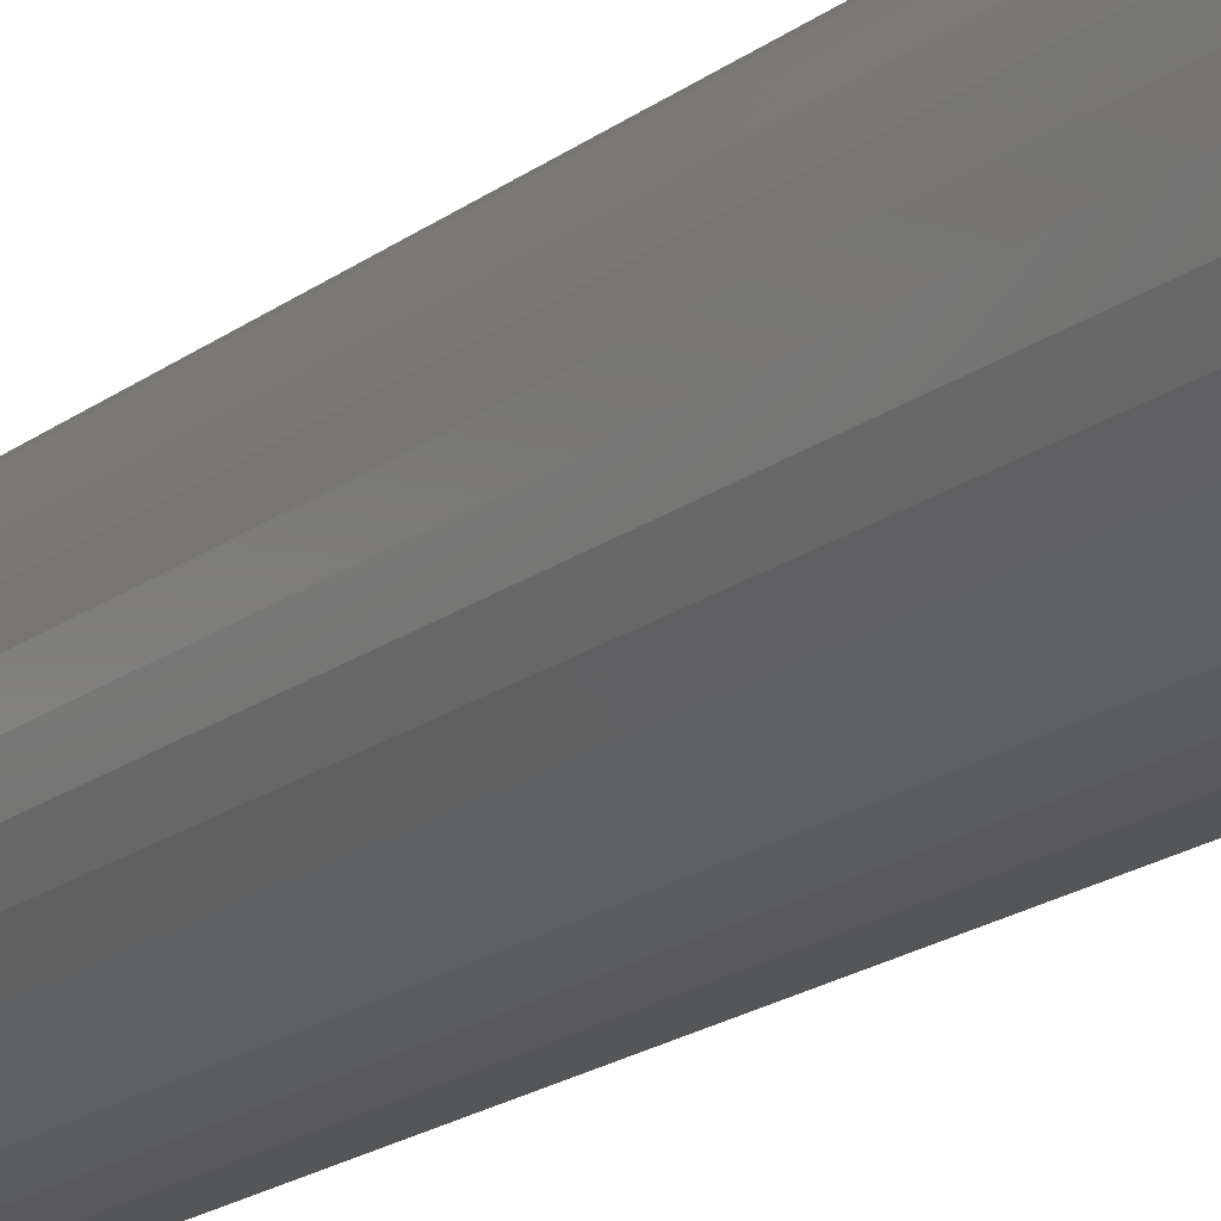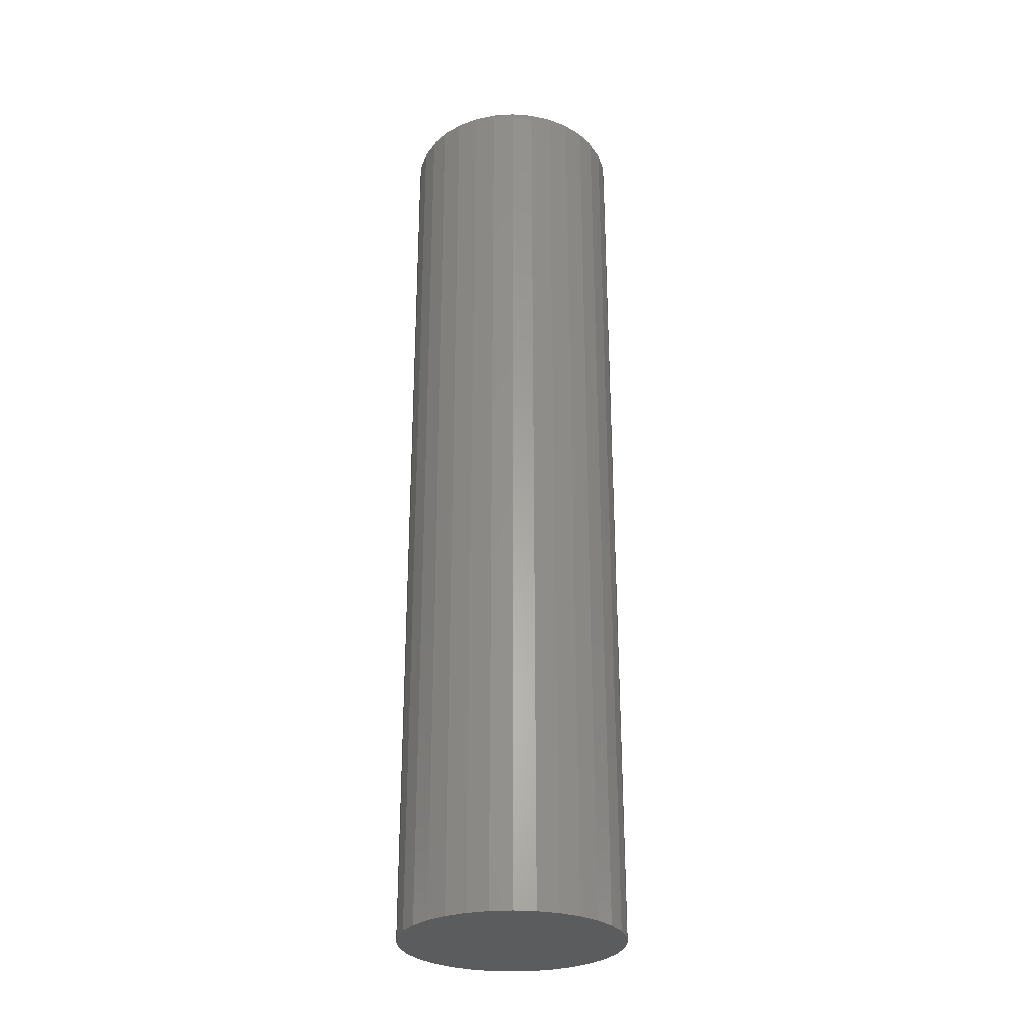
<metadata>
{"format":"stl","ext":"stl","renderer":"f3d","projection":"perspective","resolution":1024,"background":"white","views":[{"elev":-18.9,"azim":-35.7,"up":"+Z"},{"elev":-28.5,"azim":-112.9,"up":"+Y"}]}
</metadata>
<code>
# stl→obj: 320 verts, 636 faces
v -0.06875 2.588e-17 -0.01192
v -0.05766 2.643e-17 -0.01302
v -0.07984 2.52e-17 -0.01302
v -0.0905 2.443e-17 -0.01625
v -0.047 2.685e-17 -0.01625
v -0.1003 2.36e-17 -0.0215
v -0.03718 2.71e-17 -0.0215
v -0.1089 2.272e-17 -0.02857
v -0.02857 2.719e-17 -0.02857
v -0.116 2.185e-17 -0.03718
v -0.0215 2.71e-17 -0.03718
v -0.1213 2.102e-17 -0.047
v -0.01625 2.685e-17 -0.047
v -0.0215 2.36e-17 -0.1003
v -0.116 1.835e-17 -0.1003
v -0.01625 2.443e-17 -0.0905
v -0.1089 1.826e-17 -0.1089
v -0.02857 2.272e-17 -0.1089
v -0.1003 1.835e-17 -0.116
v -0.03718 2.185e-17 -0.116
v -0.0905 1.86e-17 -0.1213
v -0.047 2.102e-17 -0.1213
v -0.07984 1.902e-17 -0.1245
v -0.05766 2.025e-17 -0.1245
v -0.06875 1.957e-17 -0.1256
v -0.1213 1.86e-17 -0.0905
v -0.1245 1.902e-17 -0.07984
v -0.01302 2.52e-17 -0.07984
v -0.1256 1.957e-17 -0.06875
v -0.01192 2.588e-17 -0.06875
v -0.1245 2.025e-17 -0.05766
v -0.01302 2.643e-17 -0.05766
v -0.004112 -0.007812 -0.06875
v -0.004112 -0.5469 -0.06875
v -0.005354 -0.007812 -0.08136
v -0.005354 -0.5469 -0.08136
v -0.009032 -0.007812 -0.09349
v -0.009032 -0.5469 -0.09349
v -0.01501 -0.007812 -0.1047
v -0.01501 -0.5469 -0.1047
v -0.02304 -0.007812 -0.1145
v -0.02304 -0.5469 -0.1145
v -0.03284 -0.007812 -0.1225
v -0.03284 -0.5469 -0.1225
v -0.04401 -0.007812 -0.1285
v -0.04401 -0.5469 -0.1285
v -0.05614 -0.007812 -0.1321
v -0.05614 -0.5469 -0.1321
v -0.06875 -0.007812 -0.1334
v -0.06875 -0.5469 -0.1334
v -0.08136 -0.007812 -0.1321
v -0.08136 -0.5469 -0.1321
v -0.09349 -0.007812 -0.1285
v -0.09349 -0.5469 -0.1285
v -0.1047 -0.007812 -0.1225
v -0.1047 -0.5469 -0.1225
v -0.1145 -0.007812 -0.1145
v -0.1145 -0.5469 -0.1145
v -0.1225 -0.007812 -0.1047
v -0.1225 -0.5469 -0.1047
v -0.1285 -0.007812 -0.09349
v -0.1285 -0.5469 -0.09349
v -0.1321 -0.007812 -0.08136
v -0.1321 -0.5469 -0.08136
v -0.1334 -0.007812 -0.06875
v -0.1334 -0.5469 -0.06875
v -0.1321 -0.007812 -0.05614
v -0.1321 -0.5469 -0.05614
v -0.1285 -0.007812 -0.04401
v -0.1285 -0.5469 -0.04401
v -0.1225 -0.007812 -0.03284
v -0.1225 -0.5469 -0.03284
v -0.1145 -0.007812 -0.02304
v -0.1145 -0.5469 -0.02304
v -0.1047 -0.007812 -0.01501
v -0.1047 -0.5469 -0.01501
v -0.09349 -0.007812 -0.009032
v -0.09349 -0.5469 -0.009032
v -0.08136 -0.007812 -0.005354
v -0.08136 -0.5469 -0.005354
v -0.06875 -0.007812 -0.004112
v -0.06875 -0.5469 -0.004112
v -0.05614 -0.007812 -0.005354
v -0.05614 -0.5469 -0.005354
v -0.04401 -0.007812 -0.009032
v -0.04401 -0.5469 -0.009032
v -0.03284 -0.007812 -0.01501
v -0.03284 -0.5469 -0.01501
v -0.02304 -0.007812 -0.02304
v -0.02304 -0.5469 -0.02304
v -0.01501 -0.007812 -0.03284
v -0.01501 -0.5469 -0.03284
v -0.009032 -0.007812 -0.04401
v -0.009032 -0.5469 -0.04401
v -0.005354 -0.007812 -0.05614
v -0.005354 -0.5469 -0.05614
v -0.1332 -0.006288 -0.06875
v -0.132 -0.006288 -0.05617
v -0.1328 -0.004823 -0.06875
v -0.1316 -0.004823 -0.05626
v -0.1321 -0.003472 -0.06875
v -0.1309 -0.003472 -0.0564
v -0.1311 -0.002288 -0.06875
v -0.1299 -0.002288 -0.05659
v -0.1299 -0.001317 -0.06875
v -0.1287 -0.001317 -0.05682
v -0.1286 -0.0005947 -0.06875
v -0.1274 -0.0005947 -0.05708
v -0.1271 -0.0001501 -0.06875
v -0.126 -0.0001501 -0.05737
v -0.005501 -0.006288 -0.05617
v -0.004262 -0.006288 -0.06875
v -0.005937 -0.004823 -0.05626
v -0.004707 -0.004823 -0.06875
v -0.006645 -0.003472 -0.0564
v -0.005428 -0.003472 -0.06875
v -0.007598 -0.002288 -0.05659
v -0.0064 -0.002288 -0.06875
v -0.008759 -0.001317 -0.05682
v -0.007584 -0.001317 -0.06875
v -0.01008 -0.0005947 -0.05708
v -0.008935 -0.0005947 -0.06875
v -0.01152 -0.0001501 -0.05737
v -0.0104 -0.0001501 -0.06875
v -0.009171 -0.006288 -0.04407
v -0.009582 -0.004823 -0.04424
v -0.01025 -0.003472 -0.04452
v -0.01115 -0.002288 -0.04489
v -0.01224 -0.001317 -0.04534
v -0.01349 -0.0005947 -0.04586
v -0.01484 -0.0001501 -0.04642
v -0.01513 -0.006288 -0.03292
v -0.0155 -0.004823 -0.03317
v -0.0161 -0.003472 -0.03357
v -0.01691 -0.002288 -0.03411
v -0.01789 -0.001317 -0.03477
v -0.01902 -0.0005947 -0.03552
v -0.02023 -0.0001501 -0.03633
v -0.02315 -0.006288 -0.02315
v -0.02346 -0.004823 -0.02346
v -0.02397 -0.003472 -0.02397
v -0.02466 -0.002288 -0.02466
v -0.0255 -0.001317 -0.0255
v -0.02645 -0.0005947 -0.02645
v -0.02749 -0.0001501 -0.02749
v -0.03292 -0.006288 -0.01513
v -0.03317 -0.004823 -0.0155
v -0.03357 -0.003472 -0.0161
v -0.03411 -0.002288 -0.01691
v -0.03477 -0.001317 -0.01789
v -0.03552 -0.0005947 -0.01902
v -0.03633 -0.0001501 -0.02023
v -0.04407 -0.006288 -0.009171
v -0.04424 -0.004823 -0.009582
v -0.04452 -0.003472 -0.01025
v -0.04489 -0.002288 -0.01115
v -0.04534 -0.001317 -0.01224
v -0.04586 -0.0005947 -0.01349
v -0.04642 -0.0001501 -0.01484
v -0.05617 -0.006288 -0.005501
v -0.05626 -0.004823 -0.005937
v -0.0564 -0.003472 -0.006645
v -0.05659 -0.002288 -0.007598
v -0.05682 -0.001317 -0.008759
v -0.05708 -0.0005947 -0.01008
v -0.05737 -0.0001501 -0.01152
v -0.06875 -0.006288 -0.004262
v -0.06875 -0.004823 -0.004707
v -0.06875 -0.003472 -0.005428
v -0.06875 -0.002288 -0.0064
v -0.06875 -0.001317 -0.007584
v -0.06875 -0.0005947 -0.008935
v -0.06875 -0.0001501 -0.0104
v -0.08133 -0.006288 -0.005501
v -0.08124 -0.004823 -0.005937
v -0.0811 -0.003472 -0.006645
v -0.08091 -0.002288 -0.007598
v -0.08068 -0.001317 -0.008759
v -0.08042 -0.0005947 -0.01008
v -0.08013 -0.0001501 -0.01152
v -0.09343 -0.006288 -0.009171
v -0.09326 -0.004823 -0.009582
v -0.09298 -0.003472 -0.01025
v -0.09261 -0.002288 -0.01115
v -0.09216 -0.001317 -0.01224
v -0.09164 -0.0005947 -0.01349
v -0.09108 -0.0001501 -0.01484
v -0.1046 -0.006288 -0.01513
v -0.1043 -0.004823 -0.0155
v -0.1039 -0.003472 -0.0161
v -0.1034 -0.002288 -0.01691
v -0.1027 -0.001317 -0.01789
v -0.102 -0.0005947 -0.01902
v -0.1012 -0.0001501 -0.02023
v -0.1143 -0.006288 -0.02315
v -0.114 -0.004823 -0.02346
v -0.1135 -0.003472 -0.02397
v -0.1128 -0.002288 -0.02466
v -0.112 -0.001317 -0.0255
v -0.111 -0.0005947 -0.02645
v -0.11 -0.0001501 -0.02749
v -0.1224 -0.006288 -0.03292
v -0.122 -0.004823 -0.03317
v -0.1214 -0.003472 -0.03357
v -0.1206 -0.002288 -0.03411
v -0.1196 -0.001317 -0.03477
v -0.1185 -0.0005947 -0.03552
v -0.1173 -0.0001501 -0.03633
v -0.1283 -0.006288 -0.04407
v -0.1279 -0.004823 -0.04424
v -0.1273 -0.003472 -0.04452
v -0.1264 -0.002288 -0.04489
v -0.1253 -0.001317 -0.04534
v -0.124 -0.0005947 -0.04586
v -0.1227 -0.0001501 -0.04642
v -0.005501 -0.006288 -0.08133
v -0.005937 -0.004823 -0.08124
v -0.006645 -0.003472 -0.0811
v -0.007598 -0.002288 -0.08091
v -0.008759 -0.001317 -0.08068
v -0.01008 -0.0005947 -0.08042
v -0.01152 -0.0001501 -0.08013
v -0.132 -0.006288 -0.08133
v -0.1316 -0.004823 -0.08124
v -0.1309 -0.003472 -0.0811
v -0.1299 -0.002288 -0.08091
v -0.1287 -0.001317 -0.08068
v -0.1274 -0.0005947 -0.08042
v -0.126 -0.0001501 -0.08013
v -0.1283 -0.006288 -0.09343
v -0.1279 -0.004823 -0.09326
v -0.1273 -0.003472 -0.09298
v -0.1264 -0.002288 -0.09261
v -0.1253 -0.001317 -0.09216
v -0.124 -0.0005947 -0.09164
v -0.1227 -0.0001501 -0.09108
v -0.1224 -0.006288 -0.1046
v -0.122 -0.004823 -0.1043
v -0.1214 -0.003472 -0.1039
v -0.1206 -0.002288 -0.1034
v -0.1196 -0.001317 -0.1027
v -0.1185 -0.0005947 -0.102
v -0.1173 -0.0001501 -0.1012
v -0.1143 -0.006288 -0.1143
v -0.114 -0.004823 -0.114
v -0.1135 -0.003472 -0.1135
v -0.1128 -0.002288 -0.1128
v -0.112 -0.001317 -0.112
v -0.111 -0.0005947 -0.111
v -0.11 -0.0001501 -0.11
v -0.1046 -0.006288 -0.1224
v -0.1043 -0.004823 -0.122
v -0.1039 -0.003472 -0.1214
v -0.1034 -0.002288 -0.1206
v -0.1027 -0.001317 -0.1196
v -0.102 -0.0005947 -0.1185
v -0.1012 -0.0001501 -0.1173
v -0.09343 -0.006288 -0.1283
v -0.09326 -0.004823 -0.1279
v -0.09298 -0.003472 -0.1273
v -0.09261 -0.002288 -0.1264
v -0.09216 -0.001317 -0.1253
v -0.09164 -0.0005947 -0.124
v -0.09108 -0.0001501 -0.1227
v -0.08133 -0.006288 -0.132
v -0.08124 -0.004823 -0.1316
v -0.0811 -0.003472 -0.1309
v -0.08091 -0.002288 -0.1299
v -0.08068 -0.001317 -0.1287
v -0.08042 -0.0005947 -0.1274
v -0.08013 -0.0001501 -0.126
v -0.06875 -0.006288 -0.1332
v -0.06875 -0.004823 -0.1328
v -0.06875 -0.003472 -0.1321
v -0.06875 -0.002288 -0.1311
v -0.06875 -0.001317 -0.1299
v -0.06875 -0.0005947 -0.1286
v -0.06875 -0.0001501 -0.1271
v -0.05617 -0.006288 -0.132
v -0.05626 -0.004823 -0.1316
v -0.0564 -0.003472 -0.1309
v -0.05659 -0.002288 -0.1299
v -0.05682 -0.001317 -0.1287
v -0.05708 -0.0005947 -0.1274
v -0.05737 -0.0001501 -0.126
v -0.04407 -0.006288 -0.1283
v -0.04424 -0.004823 -0.1279
v -0.04452 -0.003472 -0.1273
v -0.04489 -0.002288 -0.1264
v -0.04534 -0.001317 -0.1253
v -0.04586 -0.0005947 -0.124
v -0.04642 -0.0001501 -0.1227
v -0.03292 -0.006288 -0.1224
v -0.03317 -0.004823 -0.122
v -0.03357 -0.003472 -0.1214
v -0.03411 -0.002288 -0.1206
v -0.03477 -0.001317 -0.1196
v -0.03552 -0.0005947 -0.1185
v -0.03633 -0.0001501 -0.1173
v -0.02315 -0.006288 -0.1143
v -0.02346 -0.004823 -0.114
v -0.02397 -0.003472 -0.1135
v -0.02466 -0.002288 -0.1128
v -0.0255 -0.001317 -0.112
v -0.02645 -0.0005947 -0.111
v -0.02749 -0.0001501 -0.11
v -0.01513 -0.006288 -0.1046
v -0.0155 -0.004823 -0.1043
v -0.0161 -0.003472 -0.1039
v -0.01691 -0.002288 -0.1034
v -0.01789 -0.001317 -0.1027
v -0.01902 -0.0005947 -0.102
v -0.02023 -0.0001501 -0.1012
v -0.009171 -0.006288 -0.09343
v -0.009582 -0.004823 -0.09326
v -0.01025 -0.003472 -0.09298
v -0.01115 -0.002288 -0.09261
v -0.01224 -0.001317 -0.09216
v -0.01349 -0.0005947 -0.09164
v -0.01484 -0.0001501 -0.09108
f 1 2 3
f 4 3 2
f 5 4 2
f 6 4 5
f 7 6 5
f 8 6 7
f 9 8 7
f 10 8 9
f 11 10 9
f 12 10 11
f 13 12 11
f 14 15 16
f 17 15 14
f 18 17 14
f 19 17 18
f 20 19 18
f 21 19 20
f 22 21 20
f 23 21 22
f 24 23 22
f 25 23 24
f 15 26 16
f 16 26 27
f 16 27 28
f 28 27 29
f 28 29 30
f 30 29 31
f 30 31 32
f 32 31 12
f 32 12 13
f 33 34 35
f 35 34 36
f 35 36 37
f 37 36 38
f 37 38 39
f 39 38 40
f 39 40 41
f 41 40 42
f 41 42 43
f 43 42 44
f 43 44 45
f 45 44 46
f 45 46 47
f 47 46 48
f 47 48 49
f 49 48 50
f 49 50 51
f 51 50 52
f 51 52 53
f 53 52 54
f 53 54 55
f 55 54 56
f 55 56 57
f 57 56 58
f 57 58 59
f 59 58 60
f 59 60 61
f 61 60 62
f 61 62 63
f 63 62 64
f 63 64 65
f 65 64 66
f 65 66 67
f 67 66 68
f 67 68 69
f 69 68 70
f 69 70 71
f 71 70 72
f 71 72 73
f 73 72 74
f 73 74 75
f 75 74 76
f 75 76 77
f 77 76 78
f 77 78 79
f 79 78 80
f 79 80 81
f 81 80 82
f 81 82 83
f 83 82 84
f 83 84 85
f 85 84 86
f 85 86 87
f 87 86 88
f 87 88 89
f 89 88 90
f 89 90 91
f 91 90 92
f 91 92 93
f 93 92 94
f 93 94 95
f 95 94 96
f 95 96 33
f 33 96 34
f 65 67 97
f 97 67 98
f 97 98 99
f 99 98 100
f 99 100 101
f 101 100 102
f 101 102 103
f 103 102 104
f 103 104 105
f 105 104 106
f 105 106 107
f 107 106 108
f 107 108 109
f 109 108 110
f 109 110 29
f 29 110 31
f 95 33 111
f 111 33 112
f 111 112 113
f 113 112 114
f 113 114 115
f 115 114 116
f 115 116 117
f 117 116 118
f 117 118 119
f 119 118 120
f 119 120 121
f 121 120 122
f 121 122 123
f 123 122 124
f 123 124 32
f 32 124 30
f 93 95 125
f 125 95 111
f 125 111 126
f 126 111 113
f 126 113 127
f 127 113 115
f 127 115 128
f 128 115 117
f 128 117 129
f 129 117 119
f 129 119 130
f 130 119 121
f 130 121 131
f 131 121 123
f 131 123 13
f 13 123 32
f 91 93 132
f 132 93 125
f 132 125 133
f 133 125 126
f 133 126 134
f 134 126 127
f 134 127 135
f 135 127 128
f 135 128 136
f 136 128 129
f 136 129 137
f 137 129 130
f 137 130 138
f 138 130 131
f 138 131 11
f 11 131 13
f 89 91 139
f 139 91 132
f 139 132 140
f 140 132 133
f 140 133 141
f 141 133 134
f 141 134 142
f 142 134 135
f 142 135 143
f 143 135 136
f 143 136 144
f 144 136 137
f 144 137 145
f 145 137 138
f 145 138 9
f 9 138 11
f 87 89 146
f 146 89 139
f 146 139 147
f 147 139 140
f 147 140 148
f 148 140 141
f 148 141 149
f 149 141 142
f 149 142 150
f 150 142 143
f 150 143 151
f 151 143 144
f 151 144 152
f 152 144 145
f 152 145 7
f 7 145 9
f 85 87 153
f 153 87 146
f 153 146 154
f 154 146 147
f 154 147 155
f 155 147 148
f 155 148 156
f 156 148 149
f 156 149 157
f 157 149 150
f 157 150 158
f 158 150 151
f 158 151 159
f 159 151 152
f 159 152 5
f 5 152 7
f 83 85 160
f 160 85 153
f 160 153 161
f 161 153 154
f 161 154 162
f 162 154 155
f 162 155 163
f 163 155 156
f 163 156 164
f 164 156 157
f 164 157 165
f 165 157 158
f 165 158 166
f 166 158 159
f 166 159 2
f 2 159 5
f 81 83 167
f 167 83 160
f 167 160 168
f 168 160 161
f 168 161 169
f 169 161 162
f 169 162 170
f 170 162 163
f 170 163 171
f 171 163 164
f 171 164 172
f 172 164 165
f 172 165 173
f 173 165 166
f 173 166 1
f 1 166 2
f 79 81 174
f 174 81 167
f 174 167 175
f 175 167 168
f 175 168 176
f 176 168 169
f 176 169 177
f 177 169 170
f 177 170 178
f 178 170 171
f 178 171 179
f 179 171 172
f 179 172 180
f 180 172 173
f 180 173 3
f 3 173 1
f 77 79 181
f 181 79 174
f 181 174 182
f 182 174 175
f 182 175 183
f 183 175 176
f 183 176 184
f 184 176 177
f 184 177 185
f 185 177 178
f 185 178 186
f 186 178 179
f 186 179 187
f 187 179 180
f 187 180 4
f 4 180 3
f 75 77 188
f 188 77 181
f 188 181 189
f 189 181 182
f 189 182 190
f 190 182 183
f 190 183 191
f 191 183 184
f 191 184 192
f 192 184 185
f 192 185 193
f 193 185 186
f 193 186 194
f 194 186 187
f 194 187 6
f 6 187 4
f 73 75 195
f 195 75 188
f 195 188 196
f 196 188 189
f 196 189 197
f 197 189 190
f 197 190 198
f 198 190 191
f 198 191 199
f 199 191 192
f 199 192 200
f 200 192 193
f 200 193 201
f 201 193 194
f 201 194 8
f 8 194 6
f 71 73 202
f 202 73 195
f 202 195 203
f 203 195 196
f 203 196 204
f 204 196 197
f 204 197 205
f 205 197 198
f 205 198 206
f 206 198 199
f 206 199 207
f 207 199 200
f 207 200 208
f 208 200 201
f 208 201 10
f 10 201 8
f 69 71 209
f 209 71 202
f 209 202 210
f 210 202 203
f 210 203 211
f 211 203 204
f 211 204 212
f 212 204 205
f 212 205 213
f 213 205 206
f 213 206 214
f 214 206 207
f 214 207 215
f 215 207 208
f 215 208 12
f 12 208 10
f 67 69 98
f 98 69 209
f 98 209 100
f 100 209 210
f 100 210 102
f 102 210 211
f 102 211 104
f 104 211 212
f 104 212 106
f 106 212 213
f 106 213 108
f 108 213 214
f 108 214 110
f 110 214 215
f 110 215 31
f 31 215 12
f 33 35 112
f 112 35 216
f 112 216 114
f 114 216 217
f 114 217 116
f 116 217 218
f 116 218 118
f 118 218 219
f 118 219 120
f 120 219 220
f 120 220 122
f 122 220 221
f 122 221 124
f 124 221 222
f 124 222 30
f 30 222 28
f 63 65 223
f 223 65 97
f 223 97 224
f 224 97 99
f 224 99 225
f 225 99 101
f 225 101 226
f 226 101 103
f 226 103 227
f 227 103 105
f 227 105 228
f 228 105 107
f 228 107 229
f 229 107 109
f 229 109 27
f 27 109 29
f 61 63 230
f 230 63 223
f 230 223 231
f 231 223 224
f 231 224 232
f 232 224 225
f 232 225 233
f 233 225 226
f 233 226 234
f 234 226 227
f 234 227 235
f 235 227 228
f 235 228 236
f 236 228 229
f 236 229 26
f 26 229 27
f 59 61 237
f 237 61 230
f 237 230 238
f 238 230 231
f 238 231 239
f 239 231 232
f 239 232 240
f 240 232 233
f 240 233 241
f 241 233 234
f 241 234 242
f 242 234 235
f 242 235 243
f 243 235 236
f 243 236 15
f 15 236 26
f 57 59 244
f 244 59 237
f 244 237 245
f 245 237 238
f 245 238 246
f 246 238 239
f 246 239 247
f 247 239 240
f 247 240 248
f 248 240 241
f 248 241 249
f 249 241 242
f 249 242 250
f 250 242 243
f 250 243 17
f 17 243 15
f 55 57 251
f 251 57 244
f 251 244 252
f 252 244 245
f 252 245 253
f 253 245 246
f 253 246 254
f 254 246 247
f 254 247 255
f 255 247 248
f 255 248 256
f 256 248 249
f 256 249 257
f 257 249 250
f 257 250 19
f 19 250 17
f 53 55 258
f 258 55 251
f 258 251 259
f 259 251 252
f 259 252 260
f 260 252 253
f 260 253 261
f 261 253 254
f 261 254 262
f 262 254 255
f 262 255 263
f 263 255 256
f 263 256 264
f 264 256 257
f 264 257 21
f 21 257 19
f 51 53 265
f 265 53 258
f 265 258 266
f 266 258 259
f 266 259 267
f 267 259 260
f 267 260 268
f 268 260 261
f 268 261 269
f 269 261 262
f 269 262 270
f 270 262 263
f 270 263 271
f 271 263 264
f 271 264 23
f 23 264 21
f 49 51 272
f 272 51 265
f 272 265 273
f 273 265 266
f 273 266 274
f 274 266 267
f 274 267 275
f 275 267 268
f 275 268 276
f 276 268 269
f 276 269 277
f 277 269 270
f 277 270 278
f 278 270 271
f 278 271 25
f 25 271 23
f 47 49 279
f 279 49 272
f 279 272 280
f 280 272 273
f 280 273 281
f 281 273 274
f 281 274 282
f 282 274 275
f 282 275 283
f 283 275 276
f 283 276 284
f 284 276 277
f 284 277 285
f 285 277 278
f 285 278 24
f 24 278 25
f 45 47 286
f 286 47 279
f 286 279 287
f 287 279 280
f 287 280 288
f 288 280 281
f 288 281 289
f 289 281 282
f 289 282 290
f 290 282 283
f 290 283 291
f 291 283 284
f 291 284 292
f 292 284 285
f 292 285 22
f 22 285 24
f 43 45 293
f 293 45 286
f 293 286 294
f 294 286 287
f 294 287 295
f 295 287 288
f 295 288 296
f 296 288 289
f 296 289 297
f 297 289 290
f 297 290 298
f 298 290 291
f 298 291 299
f 299 291 292
f 299 292 20
f 20 292 22
f 41 43 300
f 300 43 293
f 300 293 301
f 301 293 294
f 301 294 302
f 302 294 295
f 302 295 303
f 303 295 296
f 303 296 304
f 304 296 297
f 304 297 305
f 305 297 298
f 305 298 306
f 306 298 299
f 306 299 18
f 18 299 20
f 39 41 307
f 307 41 300
f 307 300 308
f 308 300 301
f 308 301 309
f 309 301 302
f 309 302 310
f 310 302 303
f 310 303 311
f 311 303 304
f 311 304 312
f 312 304 305
f 312 305 313
f 313 305 306
f 313 306 14
f 14 306 18
f 37 39 314
f 314 39 307
f 314 307 315
f 315 307 308
f 315 308 316
f 316 308 309
f 316 309 317
f 317 309 310
f 317 310 318
f 318 310 311
f 318 311 319
f 319 311 312
f 319 312 320
f 320 312 313
f 320 313 16
f 16 313 14
f 35 37 216
f 216 37 314
f 216 314 217
f 217 314 315
f 217 315 218
f 218 315 316
f 218 316 219
f 219 316 317
f 219 317 220
f 220 317 318
f 220 318 221
f 221 318 319
f 221 319 222
f 222 319 320
f 222 320 28
f 28 320 16
f 80 84 82
f 84 80 78
f 84 78 86
f 86 78 76
f 86 76 88
f 88 76 74
f 88 74 90
f 90 74 72
f 90 72 92
f 40 58 42
f 42 58 56
f 42 56 44
f 44 56 54
f 44 54 46
f 46 54 52
f 46 52 48
f 48 52 50
f 92 72 94
f 94 72 70
f 94 70 96
f 96 70 68
f 96 68 34
f 34 68 66
f 34 66 36
f 36 66 64
f 36 64 38
f 38 64 62
f 38 62 40
f 40 62 60
f 40 60 58

</code>
